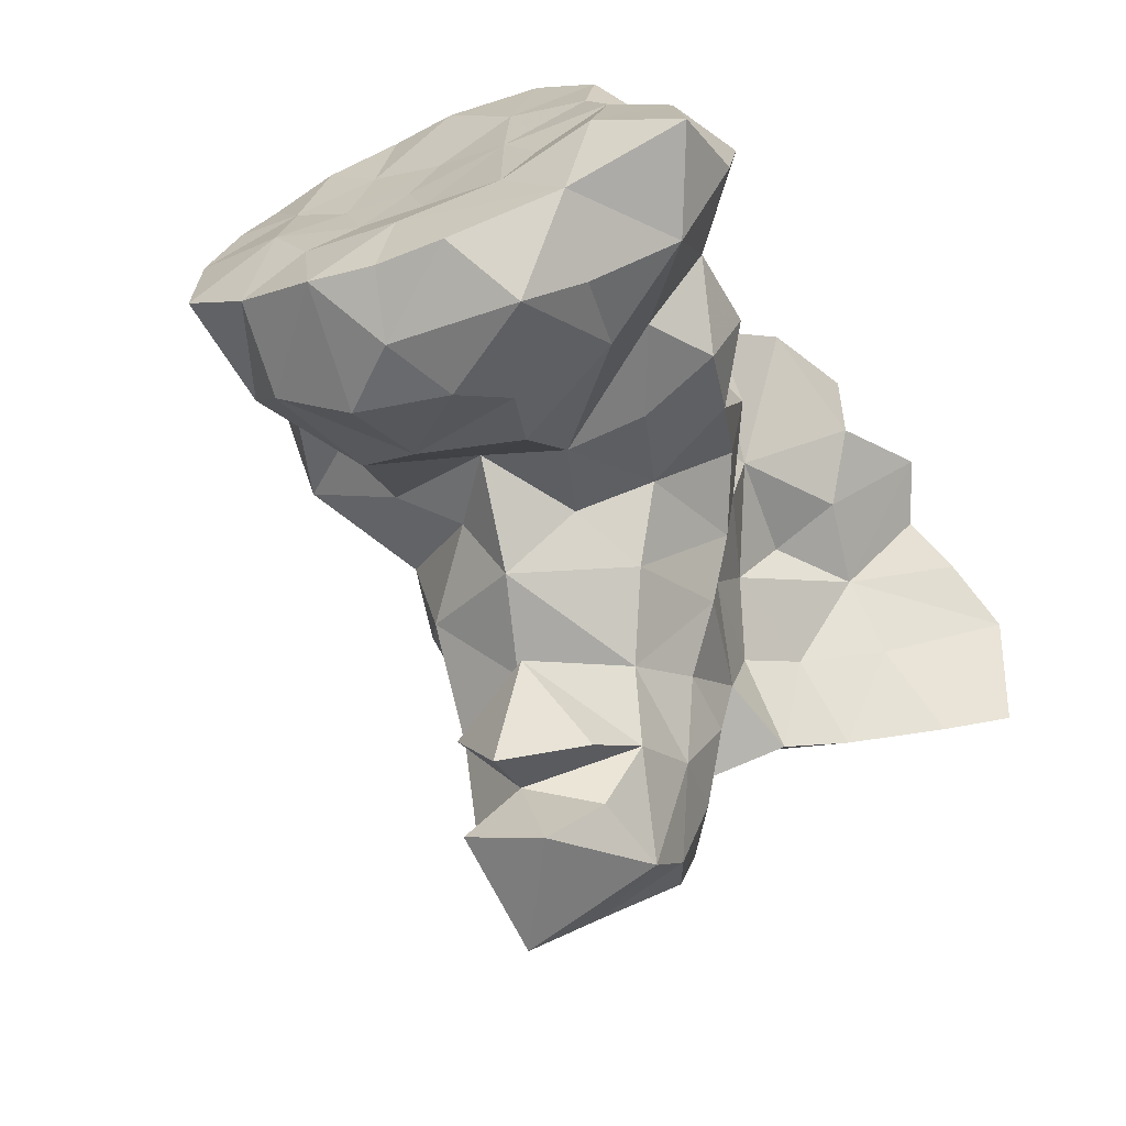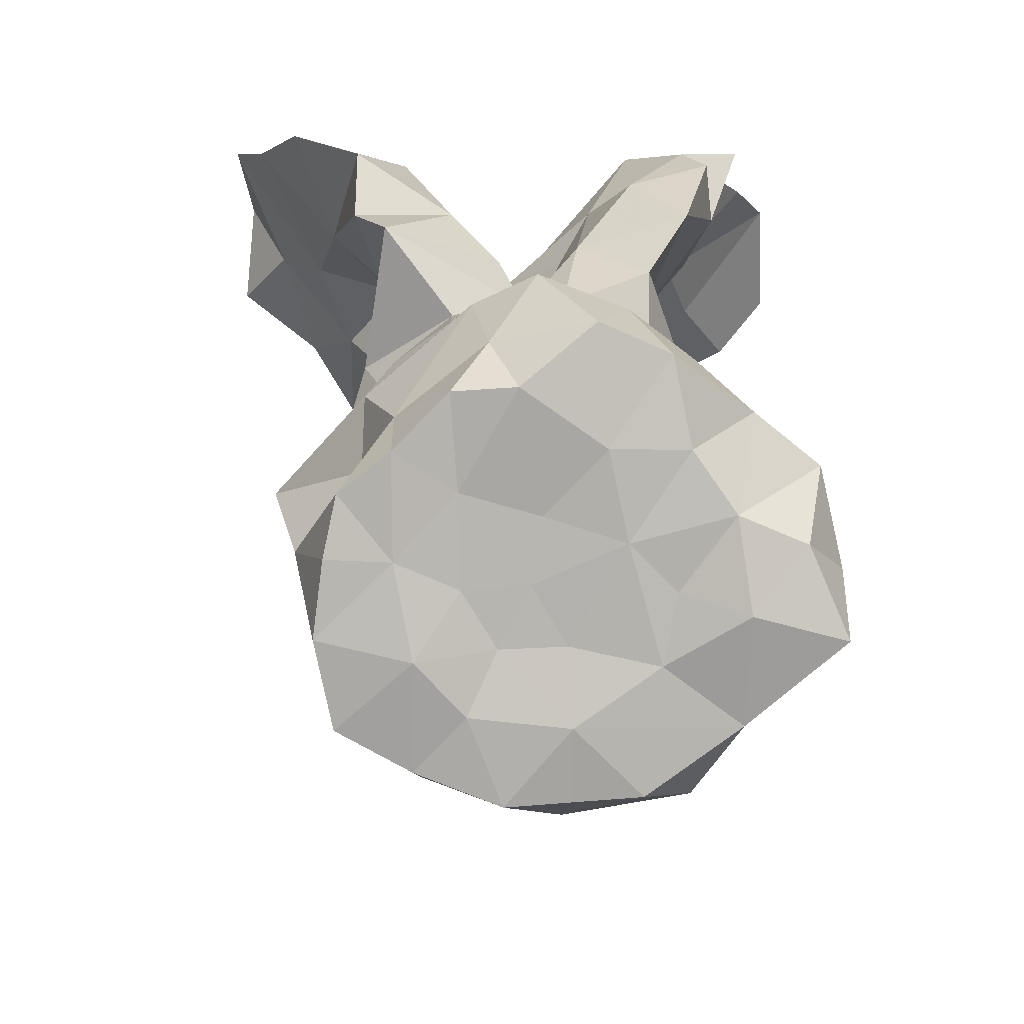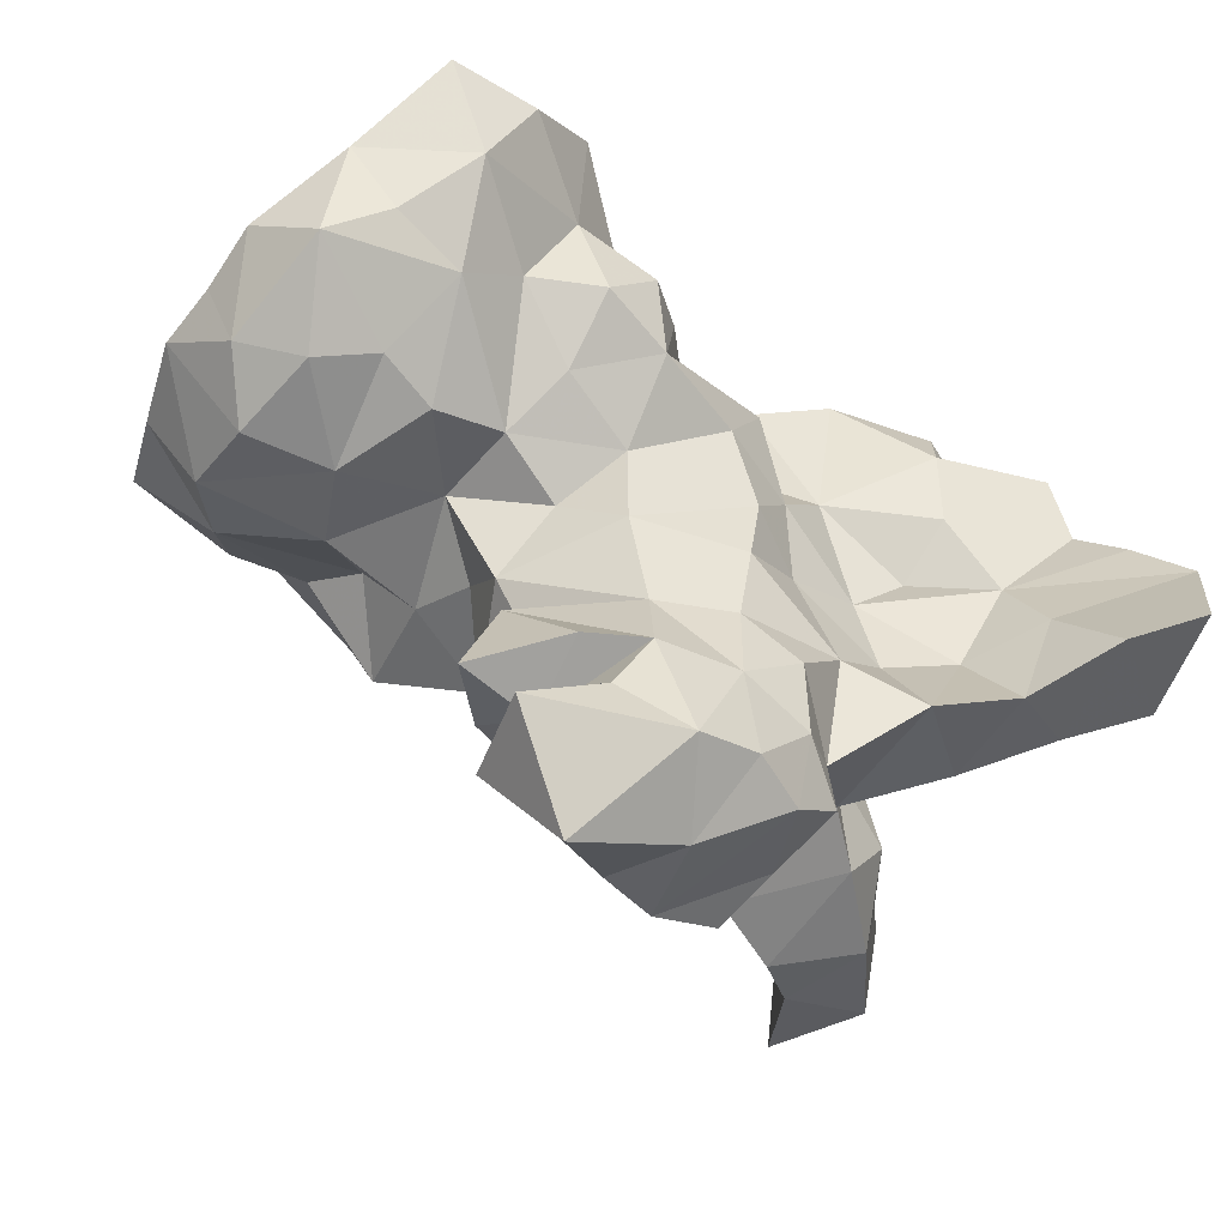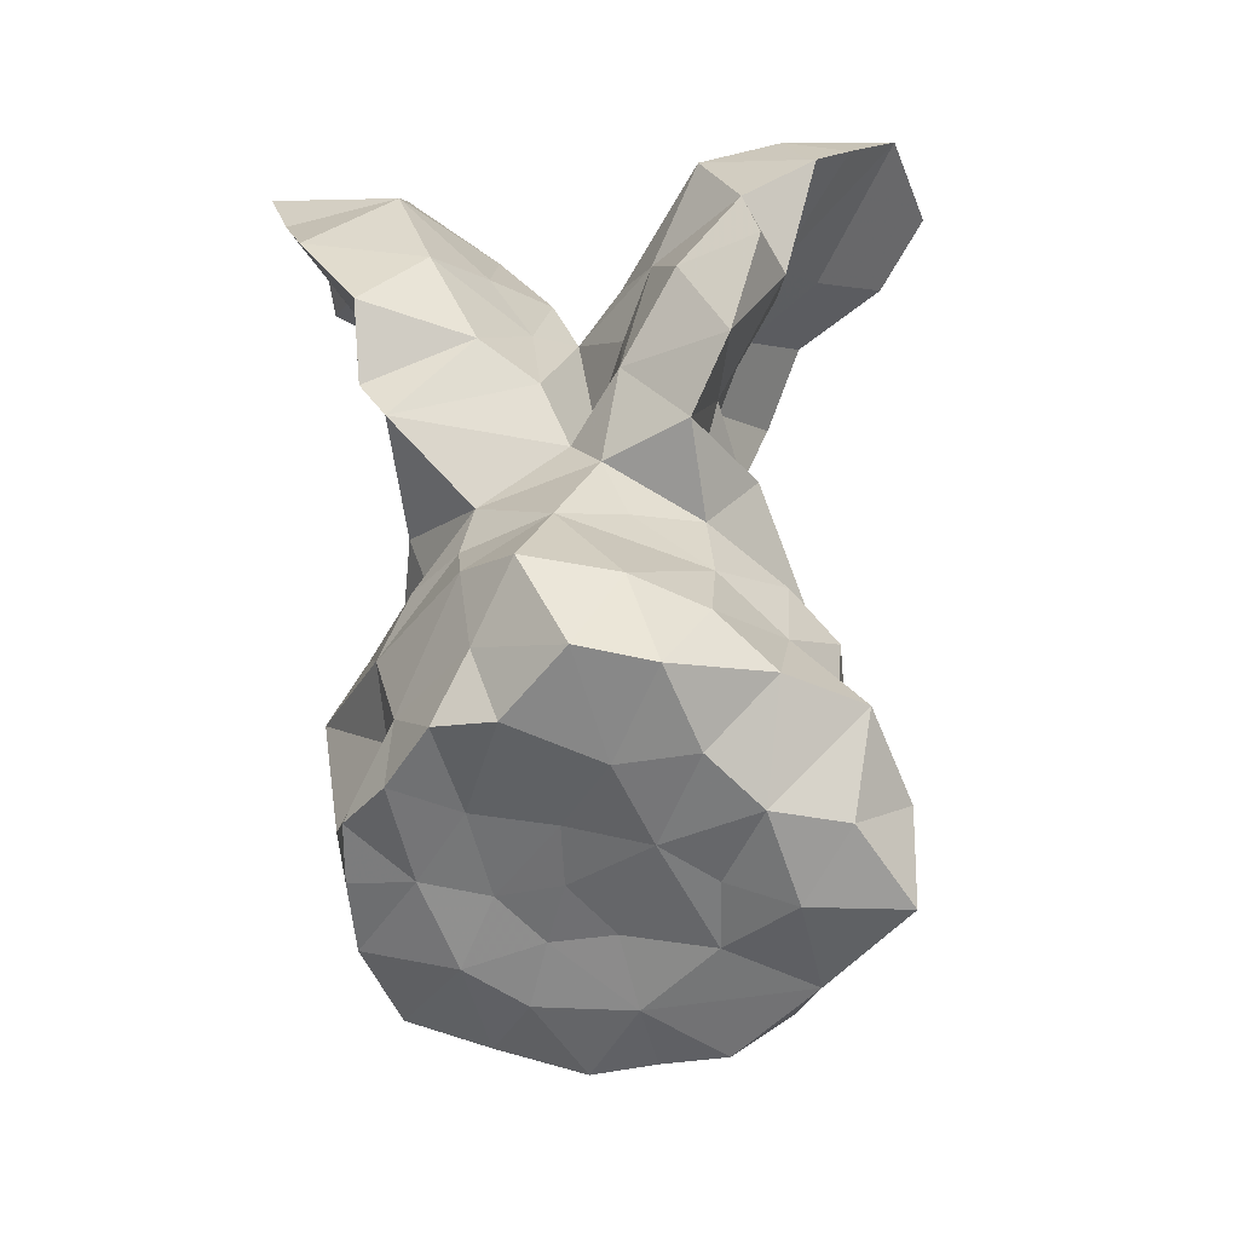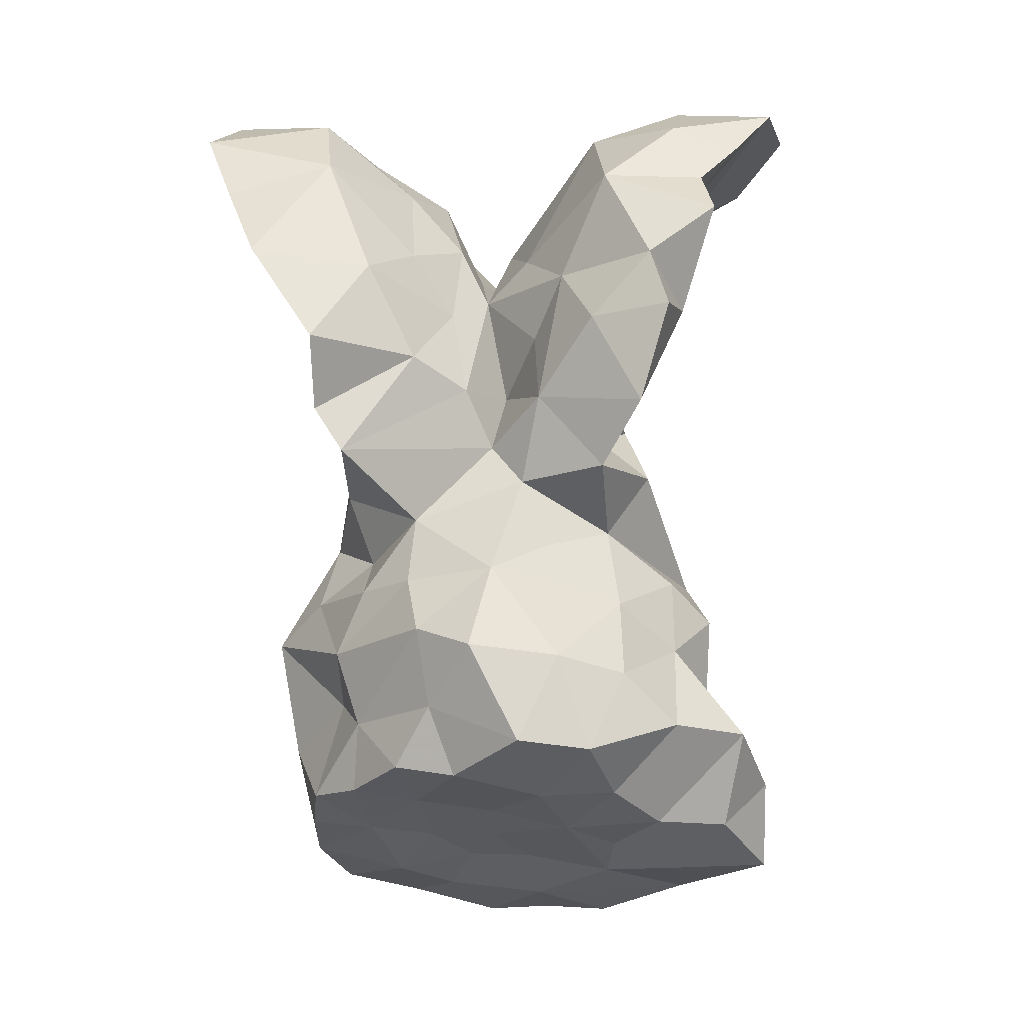
<metadata>
{"format":"obj","ext":"obj","renderer":"f3d","projection":"perspective","resolution":1024,"background":"white","views":[{"elev":-30.1,"azim":26.6,"up":"+Z"},{"elev":41.8,"azim":-0.9,"up":"+Z"},{"elev":-64.3,"azim":56.5,"up":"+Z"},{"elev":-23.8,"azim":15.7,"up":"+Y"},{"elev":2.8,"azim":9.5,"up":"+Y"}]}
</metadata>
<code>
v 0.05401 -0.1783 0.2747
v 0.109 -0.1877 0.2508
v 0.01205 -0.1034 0.262
v -0.02511 -0.1577 0.2403
v -0.03772 -0.09514 0.228
v -0.1206 -0.1251 0.1633
v -0.00376 -0.2134 0.2425
v 0.06106 -0.2353 0.2015
v -0.05394 -0.2091 0.2355
v 0.1225 -0.2315 0.1968
v 0.1731 -0.1758 0.1858
v 0.1311 -0.1319 0.2014
v -0.09699 -0.235 0.2011
v 0.08089 -0.114 0.2361
v 0.01999 -0.0462 0.2016
v 0.1212 -0.07923 0.1498
v 0.01312 -0.2571 0.1559
v 0.03098 -0.3106 0.07508
v 0.07583 -0.2725 0.1422
v 0.1123 -0.2908 0.1096
v 0.1556 -0.2614 0.1591
v 0.225 -0.1886 0.1432
v -0.09618 -0.1812 0.1889
v -0.1379 -0.2463 0.1707
v -0.09713 -0.2792 0.132
v -0.1486 -0.276 0.1328
v -0.04901 -0.2476 0.1715
v 0.1646 -0.1223 0.1167
v 0.1586 -0.06795 0.0825
v -0.05407 -0.05938 0.1842
v -0.09888 -0.07227 0.1553
v 0.06071 -0.03021 0.1538
v -0.05356 -0.01034 0.153
v -0.04782 -0.2874 0.111
v -0.1229 -0.1742 0.1293
v -0.1079 0.05066 0.197
v -0.1339 0.08506 0.1849
v -0.08924 0.1384 0.04147
v -0.0947 0.2065 0.1509
v -0.1327 0.1464 0.2047
v 0.1656 -0.3115 0.104
v 0.1414 0.09242 0.1771
v 0.03951 0.1446 0.09359
v 0.05048 0.09494 0.1425
v 0.09827 0.1619 0.1602
v 0.1461 0.2163 0.1547
v 0.1638 0.1728 0.172
v 0.1703 0.1668 0.1192
v -0.1568 -0.309 0.08275
v -0.06868 0.2185 0.08788
v -0.1408 0.297 0.1003
v -0.05485 0.1291 0.1538
v -0.03446 0.1657 0.08388
v -0.191 0.2204 0.1744
v 0.1059 -0.02259 0.1116
v 0.1075 0.03762 0.1593
v 0.09349 0.05483 0.06655
v 0.1892 -0.1038 0.05561
v 0.03587 0.0225 0.1385
v -0.2256 0.2714 0.1228
v -0.1164 0.1164 0.09627
v -0.1588 0.1768 0.09804
v -0.1073 0.2095 0.01272
v 0.005604 0.0506 0.1147
v -0.01496 0.1003 0.1251
v 0.188 -0.1718 0.072
v -0.1534 -0.09041 0.09019
v -0.1031 -0.05202 0.09976
v -0.1949 -0.1299 0.06886
v -0.173 -0.1178 -0.005896
v -0.1479 -0.1943 0.03494
v 0.009695 0.09228 0.06401
v 0.2093 -0.2671 0.1342
v 0.2406 -0.2405 0.08538
v 0.2123 -0.2635 0.0149
v 0.02626 0.2136 0.05222
v 0.06476 0.1986 0.1047
v 0.1017 0.2844 0.1041
v 0.1977 0.2543 0.1295
v 0.07957 0.3233 0.006628
v -0.1479 -0.04636 0.03971
v 0.1636 -0.07957 -0.001222
v 0.1364 0.0233 0.07381
v -0.08956 0.06409 0.06475
v -0.0945 0.06633 0.01436
v 0.2392 -0.3116 0.07797
v -0.1269 0.004149 0.08833
v -0.0112 0.1774 0.03931
v -0.03705 0.2245 0.02558
v -0.159 0.3382 0.03325
v -0.253 0.3201 0.08987
v -0.2446 0.3401 0.0134
v -0.176 0.2236 0.02807
v 0.1405 0.2368 0.0154
v 0.1496 0.1819 0.05977
v 0.1828 0.2826 0.08598
v 0.1616 -0.344 0.02298
v 0.1005 -0.3232 0.06537
v 0.003818 -0.285 0.1134
v -0.02096 -0.3112 0.07322
v 0.07943 0.142 -0.01305
v 0.1052 0.09886 0.06661
v 0.09867 0.1776 0.02741
v -0.08324 -0.3264 0.07505
v -0.1429 -0.3444 0.02359
v -0.04439 -0.3454 0.03658
v -0.1595 -0.2543 0.03284
v -0.1738 -0.222 0.09094
v 0.1811 -0.1401 0.003091
v 0.1091 0.06189 0.01287
v 0.154 -0.1944 0.005986
v 0.1553 0.3299 0.04604
v 0.2093 0.3096 0.05054
v 0.2363 0.3432 0.003071
v -0.1247 0.3073 -0.01122
v -0.1912 0.3434 -0.04222
v 0.03322 -0.3773 -0.02178
v -0.0179 -0.3816 -0.02185
v 0.0341 -0.3528 0.03134
v 0.08668 -0.3771 -0.01697
v -0.08482 -0.3619 -0.004169
v -0.08194 -0.3153 -0.05963
v 0.1372 -0.005006 0.00876
v 0.1159 0.03089 -0.04129
v 0.08472 0.08161 -0.04953
v -0.09045 -0.1295 -0.03787
v 0.05346 0.2736 -0.05412
v -0.08364 0.2748 0.01993
v -0.06393 0.2681 -0.04303
v 0.1239 -0.1364 -0.03015
v -0.02926 0.1988 -0.03375
v -0.2135 0.2767 0.00158
v -0.1217 -0.2813 -0.02972
v -0.1006 0.1339 -0.03651
v -0.04104 -0.1122 -0.06577
v 0.1005 -0.07155 -0.04431
v -0.002536 0.2226 -0.03655
v -0.1121 -0.05871 -0.0595
v -0.2528 0.294 -0.05275
v -0.06825 -0.2163 -0.06418
v -0.1082 -0.1677 0.0112
v 0.02691 -0.3486 -0.06814
v 0.05336 -0.3007 -0.08829
v 0.1254 -0.3383 -0.05673
v 0.07874 -0.2573 -0.07261
v 0.1569 -0.2989 -0.02512
v -0.00975 -0.2416 -0.08509
v -0.02022 -0.312 -0.08841
v -0.0005636 -0.1599 -0.04228
v 0.06794 -0.1524 -0.0529
v 0.04654 -0.09639 -0.06953
v -0.1042 0.08594 -0.0693
v -0.1426 0.03312 0.006958
v -0.1353 0.04352 -0.088
v 0.161 0.2562 -0.0473
v 0.09947 0.2185 -0.0599
v -0.1266 0.2945 -0.08301
v -0.1894 0.263 -0.09174
v 0.0626 -0.2084 -0.07455
v 0.1452 -0.2382 -0.03577
v 0.1034 0.2997 -0.09777
v 0.1997 0.2823 -0.1165
v -0.08349 -0.07536 -0.1239
v 0.08227 -0.05877 -0.1071
v 0.1029 0.03016 -0.09801
v 0.04637 0.2453 -0.1194
v 0.1476 0.3556 -0.07061
v 0.2415 0.3294 -0.09424
v 0.1278 0.245 -0.1297
v -0.1231 -0.009906 -0.09408
v -0.02441 0.1927 -0.1113
v -0.1532 0.2194 -0.1326
v -0.1117 0.07297 -0.1515
v -0.1512 0.217 -0.04827
v -0.06638 0.2362 -0.1035
v 0.07776 0.1222 -0.1225
v 0.09484 0.1855 -0.1524
v 0.07154 0.1656 -0.07702
v -0.116 0.1531 -0.1569
v 0.06288 -0.02961 -0.1732
v 0.08246 0.03247 -0.1574
v 0.08374 0.08285 -0.1803
v -0.02 -0.05986 -0.1759
v -0.003492 -0.1125 -0.1188
v -0.0715 0.125 -0.1942
v -0.08339 -0.0239 -0.2052
v -0.09822 0.00617 -0.1489
v -0.02102 0.1537 -0.1668
v -0.0897 0.07204 -0.2121
v 0.06387 0.09879 -0.2345
v -0.07999 0.1213 -0.2658
v -0.03156 0.1337 -0.2495
v -0.07765 0.06426 -0.3046
v -0.05298 -0.09192 -0.2379
v 0.001256 -0.137 -0.2853
v 0.051 -0.07767 -0.257
v 0.01064 -0.1134 -0.1957
v 0.03316 0.1366 -0.1944
v -0.01068 -0.0716 -0.2759
v 0.03736 0.1036 -0.2931
v 0.03348 0.14 -0.2546
v 0.07463 0.03715 -0.2273
v 0.06791 -0.02984 -0.2408
v 0.05945 0.05817 -0.2973
v -0.04613 -0.09172 -0.3158
v 0.02831 -0.1086 -0.3384
v -0.06152 0.01571 -0.3224
v -0.06605 -0.03693 -0.2831
v -0.01975 -0.04024 -0.3896
v 0.04644 -0.04907 -0.2911
v -0.003834 0.04544 -0.3358
v 0.06053 0.008139 -0.3193
f 4 7 1
f 1 2 14
f 14 3 1
f 3 4 1
f 3 5 4
f 5 3 15
f 4 5 23
f 7 8 1
f 2 1 8
f 8 10 2
f 7 4 9
f 4 23 9
f 7 9 27
f 17 7 27
f 7 17 8
f 2 10 11
f 11 12 2
f 2 12 14
f 6 23 5
f 23 13 9
f 13 27 9
f 15 3 14
f 15 14 16
f 16 32 15
f 15 30 5
f 14 12 16
f 8 17 19
f 19 17 99
f 99 18 19
f 18 98 19
f 98 20 19
f 19 20 21
f 10 8 19
f 10 21 11
f 21 10 19
f 21 73 22
f 22 11 21
f 22 28 11
f 12 11 28
f 13 23 24
f 24 26 25
f 13 24 25
f 27 13 25
f 16 12 28
f 16 28 29
f 33 31 30
f 5 30 6
f 33 30 15
f 15 32 59
f 59 33 15
f 33 68 31
f 31 6 30
f 27 34 17
f 34 99 17
f 69 108 35
f 35 23 6
f 6 69 35
f 67 69 6
f 52 37 36
f 40 37 52
f 36 37 61
f 84 36 61
f 61 38 84
f 108 24 35
f 24 23 35
f 39 40 52
f 21 20 41
f 44 56 42
f 42 45 44
f 42 56 102
f 77 45 46
f 45 77 44
f 77 43 44
f 45 42 47
f 46 45 47
f 48 47 42
f 46 47 48
f 34 25 104
f 25 34 27
f 24 108 26
f 26 108 49
f 25 26 49
f 49 104 25
f 53 50 39
f 39 50 51
f 52 53 39
f 128 51 50
f 54 39 51
f 56 44 59
f 44 72 64
f 64 59 44
f 59 55 56
f 102 56 57
f 28 58 29
f 82 29 58
f 82 55 29
f 55 16 29
f 33 59 64
f 32 55 59
f 55 32 16
f 51 60 54
f 54 60 62
f 54 62 40
f 40 39 54
f 104 100 34
f 34 100 99
f 62 61 37
f 37 40 62
f 38 61 62
f 63 38 62
f 36 84 87
f 87 33 36
f 36 33 64
f 64 65 36
f 65 52 36
f 66 28 22
f 111 109 66
f 66 58 28
f 58 66 109
f 6 31 67
f 31 68 67
f 69 70 71
f 71 108 69
f 65 64 72
f 22 74 66
f 41 20 98
f 98 97 41
f 97 86 41
f 41 86 73
f 73 21 41
f 86 74 73
f 74 22 73
f 74 75 66
f 75 111 66
f 77 76 88
f 43 77 88
f 46 79 78
f 77 46 78
f 76 77 78
f 79 96 78
f 78 80 76
f 68 87 81
f 67 68 81
f 70 69 81
f 69 67 81
f 83 55 82
f 123 83 82
f 82 136 123
f 123 110 83
f 55 83 56
f 38 85 84
f 75 74 86
f 87 68 33
f 89 53 88
f 50 53 89
f 52 65 53
f 88 53 65
f 44 43 72
f 51 128 90
f 128 115 90
f 90 92 91
f 90 116 92
f 92 132 91
f 51 90 91
f 91 60 51
f 93 60 91
f 62 60 93
f 93 63 62
f 79 95 94
f 94 96 79
f 94 113 96
f 97 146 75
f 86 97 75
f 144 146 97
f 18 99 100
f 119 18 100
f 106 119 100
f 119 98 18
f 65 72 88
f 101 103 102
f 110 101 102
f 102 103 95
f 42 102 48
f 95 48 102
f 79 46 48
f 48 95 79
f 94 95 103
f 104 106 100
f 105 121 104
f 121 106 104
f 108 71 107
f 133 107 71
f 108 107 49
f 88 72 43
f 105 49 107
f 49 105 104
f 91 132 93
f 82 58 109
f 111 130 109
f 109 130 82
f 84 85 153
f 87 84 153
f 87 153 81
f 57 56 83
f 110 57 83
f 102 57 110
f 111 160 150
f 150 130 111
f 141 71 70
f 70 81 138
f 114 112 113
f 112 96 113
f 94 155 114
f 114 113 94
f 80 112 114
f 112 80 78
f 96 112 78
f 114 168 167
f 114 167 80
f 116 90 115
f 116 139 92
f 139 132 92
f 160 111 75
f 119 106 118
f 119 117 120
f 118 117 119
f 119 120 97
f 97 98 119
f 146 160 75
f 125 101 110
f 118 121 122
f 106 121 118
f 133 71 141
f 124 110 123
f 178 101 125
f 153 138 81
f 138 126 70
f 126 141 70
f 85 38 134
f 174 63 93
f 174 134 63
f 134 38 63
f 97 120 144
f 89 128 50
f 129 128 89
f 129 115 128
f 136 130 150
f 130 136 82
f 89 88 131
f 89 131 129
f 93 132 174
f 174 132 158
f 132 139 158
f 133 105 107
f 121 105 133
f 133 122 121
f 134 152 85
f 179 134 174
f 138 135 126
f 126 135 149
f 80 137 76
f 88 76 137
f 88 137 171
f 171 131 88
f 149 135 184
f 184 151 149
f 135 163 184
f 158 139 116
f 157 158 116
f 149 140 126
f 141 126 140
f 140 133 141
f 144 120 142
f 143 144 142
f 143 145 144
f 160 144 145
f 160 146 144
f 133 140 122
f 140 147 122
f 148 122 147
f 118 122 148
f 136 150 151
f 150 149 151
f 136 151 164
f 152 154 153
f 153 85 152
f 155 156 169
f 155 94 156
f 94 103 101
f 156 94 101
f 178 156 101
f 157 116 115
f 115 129 157
f 117 118 142
f 142 120 117
f 174 158 172
f 160 145 159
f 80 167 161
f 161 127 80
f 161 166 127
f 80 127 137
f 149 150 159
f 159 150 160
f 143 147 145
f 159 145 147
f 147 149 159
f 137 127 166
f 171 137 166
f 171 175 131
f 175 129 131
f 129 175 157
f 175 172 157
f 172 158 157
f 155 162 114
f 114 162 168
f 143 142 148
f 142 118 148
f 163 135 138
f 163 138 170
f 186 183 163
f 184 163 183
f 140 149 147
f 147 143 148
f 124 123 136
f 136 164 124
f 165 124 164
f 124 165 125
f 110 124 125
f 171 166 177
f 198 171 177
f 176 125 165
f 164 151 184
f 164 180 165
f 167 162 161
f 168 162 167
f 162 155 169
f 169 161 162
f 138 153 170
f 153 154 170
f 163 170 187
f 154 187 170
f 175 171 179
f 179 172 175
f 166 161 169
f 169 156 177
f 166 169 177
f 154 152 173
f 154 173 187
f 179 174 172
f 198 188 171
f 176 198 177
f 178 176 177
f 156 178 177
f 152 134 179
f 180 202 181
f 202 182 181
f 180 181 165
f 182 176 181
f 165 181 176
f 176 178 125
f 198 176 182
f 183 180 184
f 180 164 184
f 179 185 173
f 185 179 188
f 185 189 173
f 173 152 179
f 187 186 163
f 179 171 188
f 198 192 188
f 192 185 188
f 173 189 187
f 186 187 189
f 182 190 198
f 198 190 201
f 189 185 192
f 192 191 189
f 193 189 191
f 189 193 186
f 197 183 194
f 183 186 194
f 194 199 195
f 195 197 194
f 197 195 196
f 183 197 180
f 197 196 203
f 203 180 197
f 198 201 192
f 199 196 195
f 203 196 199
f 202 190 182
f 200 201 190
f 190 204 200
f 204 190 202
f 200 204 211
f 192 201 200
f 202 203 212
f 210 212 203
f 212 204 202
f 211 204 212
f 199 194 186
f 186 208 199
f 180 203 202
f 199 210 203
f 208 205 199
f 205 206 199
f 206 210 199
f 211 193 200
f 193 192 200
f 193 191 192
f 211 207 193
f 193 207 208
f 193 208 186
f 207 211 209
f 208 207 209
f 208 209 205
f 209 206 205
f 206 209 212
f 212 210 206
f 211 212 209

</code>
